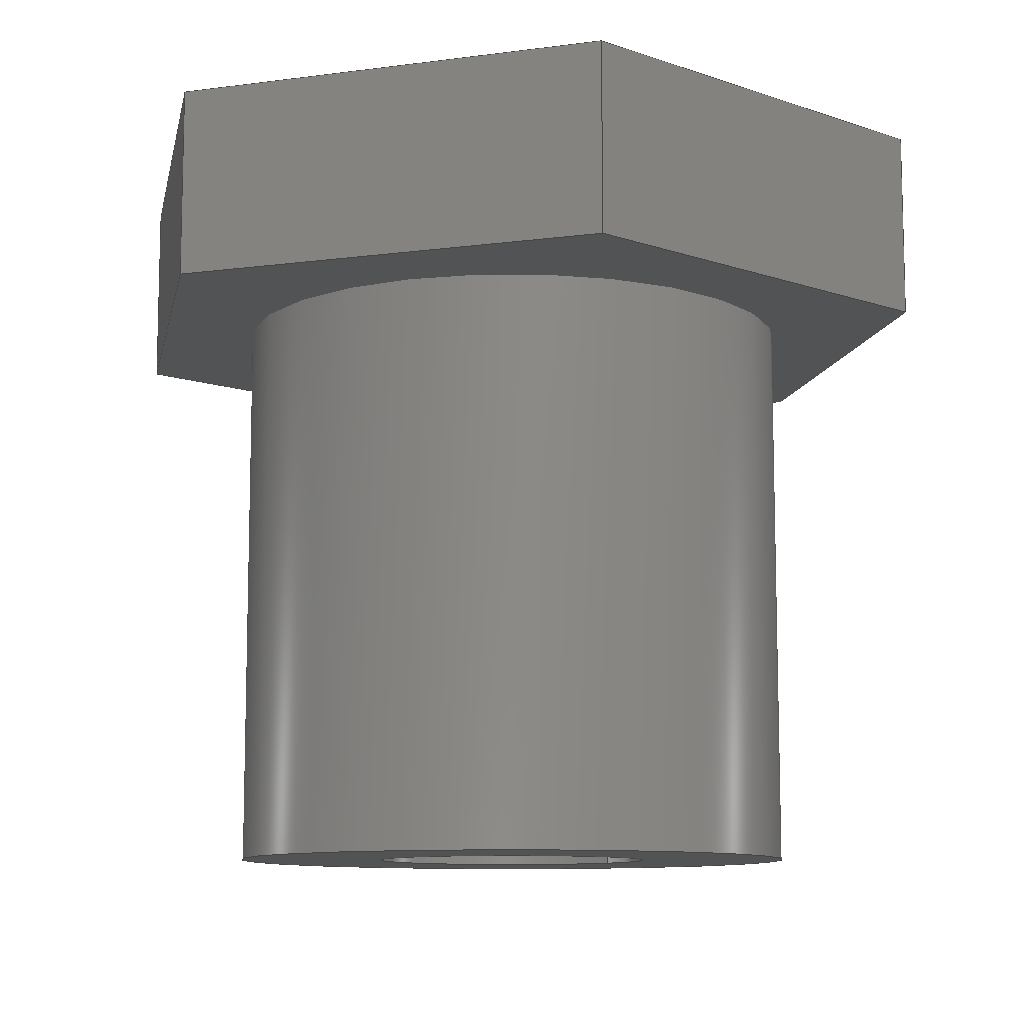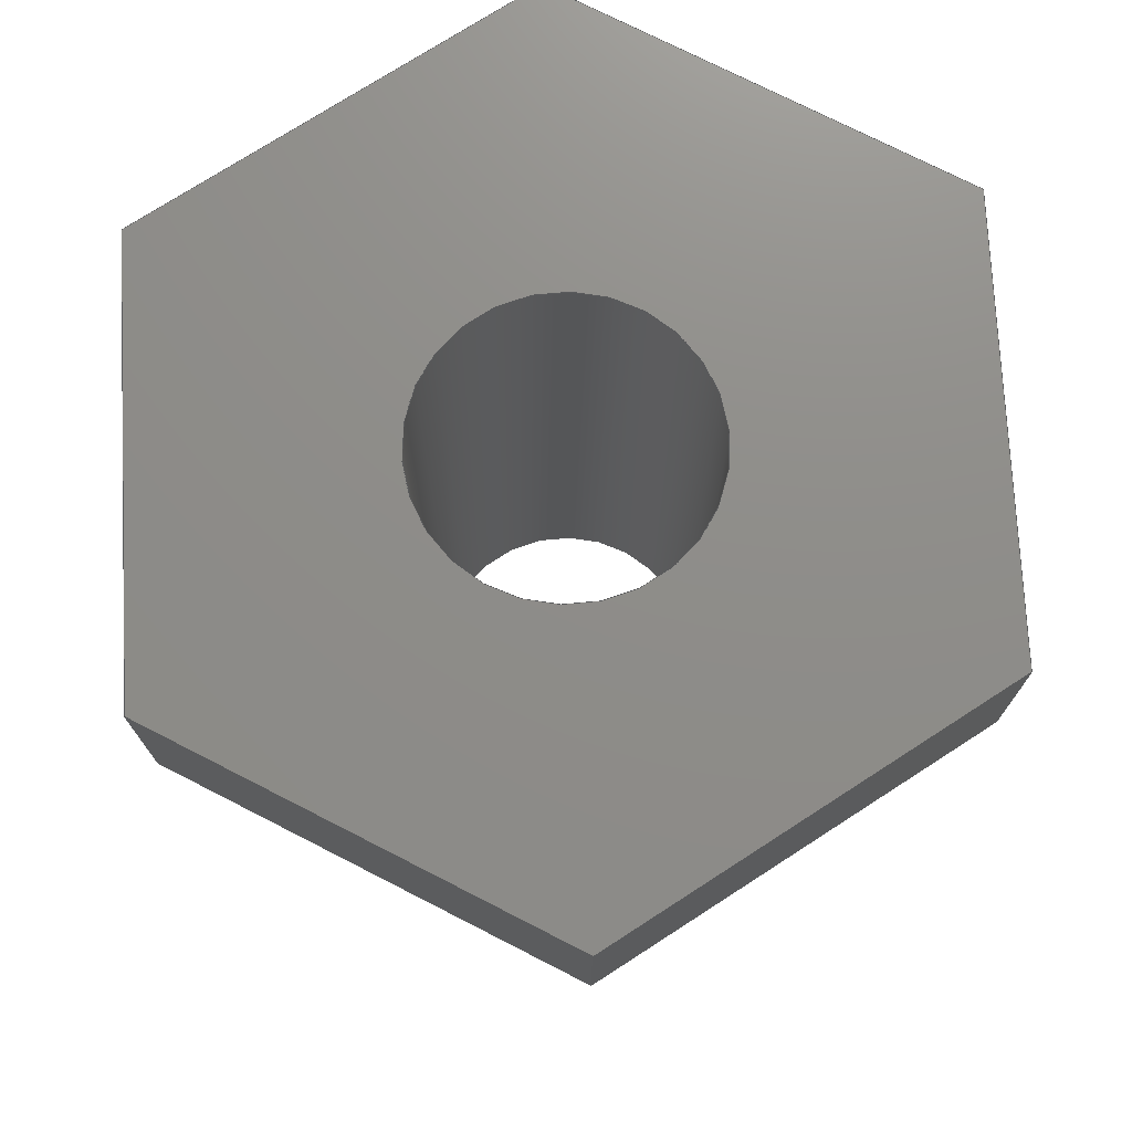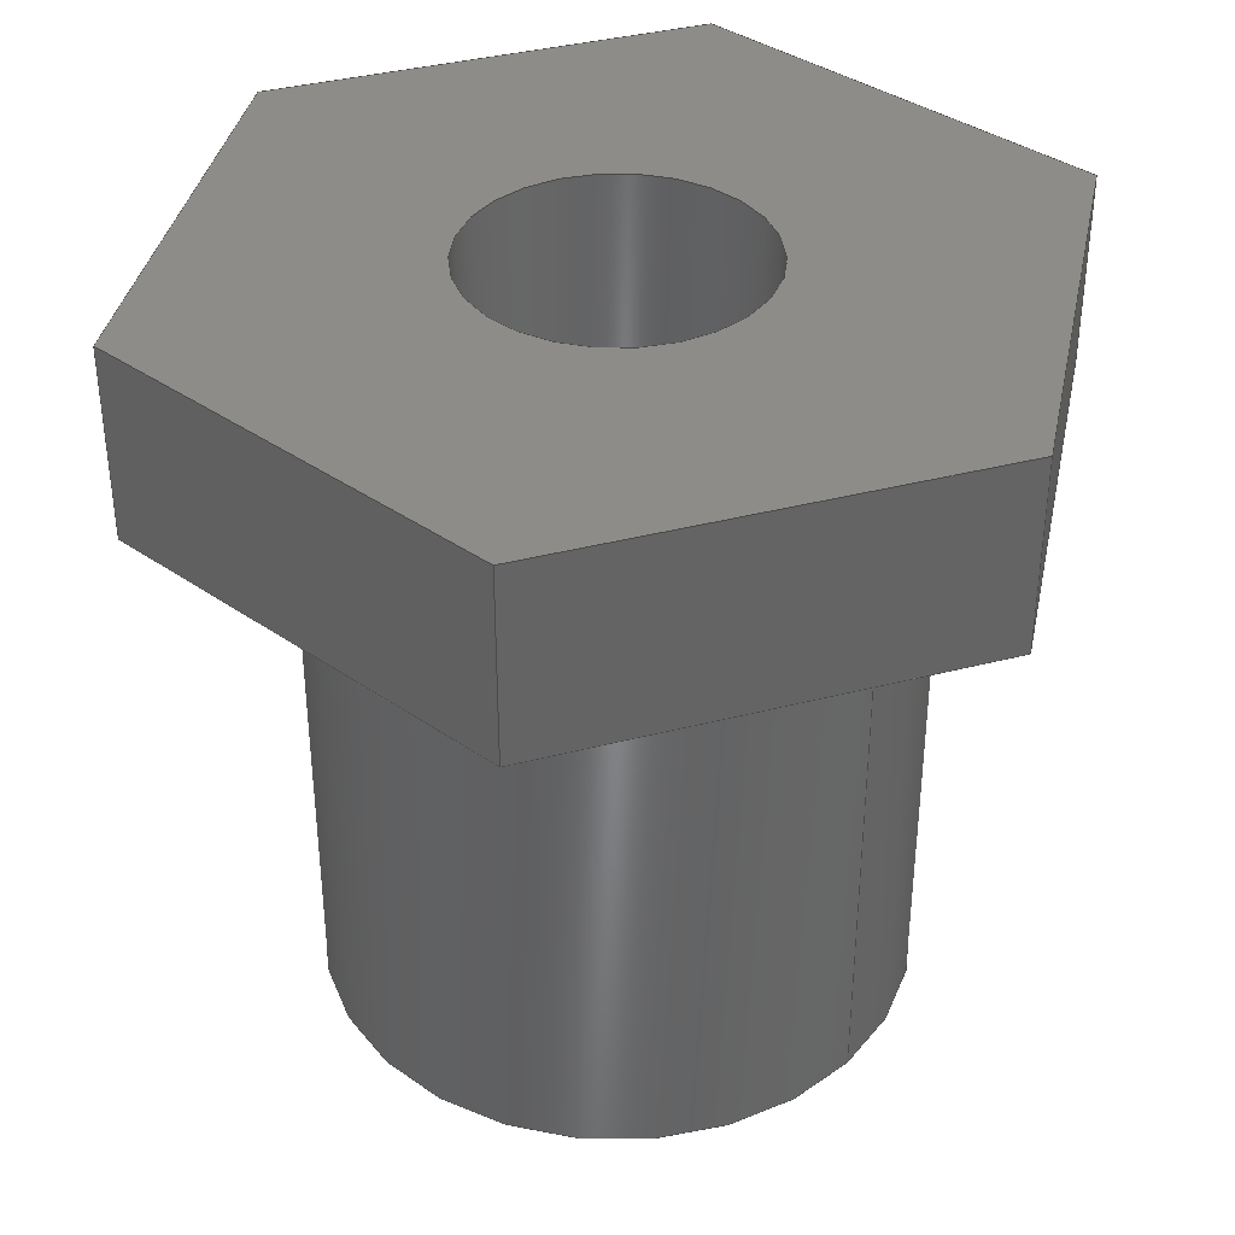
<metadata>
{"format":"step","ext":"step","renderer":"f3d","projection":"perspective","resolution":1024,"background":"white","views":[{"elev":-10.1,"azim":138.8,"up":"+Y"},{"elev":74.2,"azim":-32.9,"up":"+Y"},{"elev":37.7,"azim":-138.3,"up":"+Y"}]}
</metadata>
<code>
ISO-10303-21;
DATA;
#1=MECHANICAL_DESIGN_GEOMETRIC_PRESENTATION_REPRESENTATION('',(#4),#324);
#2=SHAPE_REPRESENTATION_RELATIONSHIP('SRR','None',#331,#3);
#3=ADVANCED_BREP_SHAPE_REPRESENTATION('',(#5),#323);
#4=STYLED_ITEM('',(#341),#5);
#5=MANIFOLD_SOLID_BREP('Body1',#188);
#6=FACE_BOUND('',#31,.T.);
#7=FACE_BOUND('',#40,.T.);
#8=FACE_BOUND('',#42,.T.);
#9=PLANE('',#205);
#10=PLANE('',#209);
#11=PLANE('',#210);
#12=PLANE('',#211);
#13=PLANE('',#212);
#14=PLANE('',#213);
#15=PLANE('',#214);
#16=PLANE('',#215);
#17=PLANE('',#216);
#18=FACE_OUTER_BOUND('',#29,.T.);
#19=FACE_OUTER_BOUND('',#30,.T.);
#20=FACE_OUTER_BOUND('',#32,.T.);
#21=FACE_OUTER_BOUND('',#33,.T.);
#22=FACE_OUTER_BOUND('',#34,.T.);
#23=FACE_OUTER_BOUND('',#35,.T.);
#24=FACE_OUTER_BOUND('',#36,.T.);
#25=FACE_OUTER_BOUND('',#37,.T.);
#26=FACE_OUTER_BOUND('',#38,.T.);
#27=FACE_OUTER_BOUND('',#39,.T.);
#28=FACE_OUTER_BOUND('',#41,.T.);
#29=EDGE_LOOP('',(#127,#128,#129,#130));
#30=EDGE_LOOP('',(#131));
#31=EDGE_LOOP('',(#132));
#32=EDGE_LOOP('',(#133,#134,#135,#136));
#33=EDGE_LOOP('',(#137,#138,#139,#140));
#34=EDGE_LOOP('',(#141,#142,#143,#144));
#35=EDGE_LOOP('',(#145,#146,#147,#148));
#36=EDGE_LOOP('',(#149,#150,#151,#152));
#37=EDGE_LOOP('',(#153,#154,#155,#156));
#38=EDGE_LOOP('',(#157,#158,#159,#160));
#39=EDGE_LOOP('',(#161,#162,#163,#164,#165,#166));
#40=EDGE_LOOP('',(#167));
#41=EDGE_LOOP('',(#168,#169,#170,#171,#172,#173));
#42=EDGE_LOOP('',(#174));
#43=LINE('',#274,#63);
#44=LINE('',#282,#64);
#45=LINE('',#286,#65);
#46=LINE('',#288,#66);
#47=LINE('',#290,#67);
#48=LINE('',#291,#68);
#49=LINE('',#294,#69);
#50=LINE('',#296,#70);
#51=LINE('',#297,#71);
#52=LINE('',#300,#72);
#53=LINE('',#302,#73);
#54=LINE('',#303,#74);
#55=LINE('',#306,#75);
#56=LINE('',#308,#76);
#57=LINE('',#309,#77);
#58=LINE('',#312,#78);
#59=LINE('',#314,#79);
#60=LINE('',#315,#80);
#61=LINE('',#317,#81);
#62=LINE('',#318,#82);
#63=VECTOR('',#223,0.2413);
#64=VECTOR('',#234,0.1181);
#65=VECTOR('',#237,1);
#66=VECTOR('',#238,1);
#67=VECTOR('',#239,1);
#68=VECTOR('',#240,1);
#69=VECTOR('',#243,1);
#70=VECTOR('',#244,1);
#71=VECTOR('',#245,1);
#72=VECTOR('',#248,1);
#73=VECTOR('',#249,1);
#74=VECTOR('',#250,1);
#75=VECTOR('',#253,1);
#76=VECTOR('',#254,1);
#77=VECTOR('',#255,1);
#78=VECTOR('',#258,1);
#79=VECTOR('',#259,1);
#80=VECTOR('',#260,1);
#81=VECTOR('',#263,1);
#82=VECTOR('',#264,1);
#83=CIRCLE('',#203,0.2413);
#84=CIRCLE('',#204,0.2413);
#85=CIRCLE('',#206,0.1181);
#86=CIRCLE('',#208,0.1181);
#87=VERTEX_POINT('',#271);
#88=VERTEX_POINT('',#273);
#89=VERTEX_POINT('',#277);
#90=VERTEX_POINT('',#280);
#91=VERTEX_POINT('',#284);
#92=VERTEX_POINT('',#285);
#93=VERTEX_POINT('',#287);
#94=VERTEX_POINT('',#289);
#95=VERTEX_POINT('',#293);
#96=VERTEX_POINT('',#295);
#97=VERTEX_POINT('',#299);
#98=VERTEX_POINT('',#301);
#99=VERTEX_POINT('',#305);
#100=VERTEX_POINT('',#307);
#101=VERTEX_POINT('',#311);
#102=VERTEX_POINT('',#313);
#103=EDGE_CURVE('',#87,#87,#83,.T.);
#104=EDGE_CURVE('',#87,#88,#43,.T.);
#105=EDGE_CURVE('',#88,#88,#84,.T.);
#106=EDGE_CURVE('',#89,#89,#85,.T.);
#107=EDGE_CURVE('',#90,#90,#86,.T.);
#108=EDGE_CURVE('',#90,#89,#44,.T.);
#109=EDGE_CURVE('',#91,#92,#45,.T.);
#110=EDGE_CURVE('',#92,#93,#46,.T.);
#111=EDGE_CURVE('',#94,#93,#47,.T.);
#112=EDGE_CURVE('',#91,#94,#48,.T.);
#113=EDGE_CURVE('',#95,#91,#49,.T.);
#114=EDGE_CURVE('',#96,#94,#50,.T.);
#115=EDGE_CURVE('',#95,#96,#51,.T.);
#116=EDGE_CURVE('',#97,#95,#52,.T.);
#117=EDGE_CURVE('',#98,#96,#53,.T.);
#118=EDGE_CURVE('',#97,#98,#54,.T.);
#119=EDGE_CURVE('',#99,#97,#55,.T.);
#120=EDGE_CURVE('',#100,#98,#56,.T.);
#121=EDGE_CURVE('',#99,#100,#57,.T.);
#122=EDGE_CURVE('',#101,#99,#58,.T.);
#123=EDGE_CURVE('',#102,#100,#59,.T.);
#124=EDGE_CURVE('',#101,#102,#60,.T.);
#125=EDGE_CURVE('',#92,#101,#61,.T.);
#126=EDGE_CURVE('',#93,#102,#62,.T.);
#127=ORIENTED_EDGE('',*,*,#103,.F.);
#128=ORIENTED_EDGE('',*,*,#104,.T.);
#129=ORIENTED_EDGE('',*,*,#105,.F.);
#130=ORIENTED_EDGE('',*,*,#104,.F.);
#131=ORIENTED_EDGE('',*,*,#103,.T.);
#132=ORIENTED_EDGE('',*,*,#106,.T.);
#133=ORIENTED_EDGE('',*,*,#107,.F.);
#134=ORIENTED_EDGE('',*,*,#108,.T.);
#135=ORIENTED_EDGE('',*,*,#106,.F.);
#136=ORIENTED_EDGE('',*,*,#108,.F.);
#137=ORIENTED_EDGE('',*,*,#109,.T.);
#138=ORIENTED_EDGE('',*,*,#110,.T.);
#139=ORIENTED_EDGE('',*,*,#111,.F.);
#140=ORIENTED_EDGE('',*,*,#112,.F.);
#141=ORIENTED_EDGE('',*,*,#113,.T.);
#142=ORIENTED_EDGE('',*,*,#112,.T.);
#143=ORIENTED_EDGE('',*,*,#114,.F.);
#144=ORIENTED_EDGE('',*,*,#115,.F.);
#145=ORIENTED_EDGE('',*,*,#116,.T.);
#146=ORIENTED_EDGE('',*,*,#115,.T.);
#147=ORIENTED_EDGE('',*,*,#117,.F.);
#148=ORIENTED_EDGE('',*,*,#118,.F.);
#149=ORIENTED_EDGE('',*,*,#119,.T.);
#150=ORIENTED_EDGE('',*,*,#118,.T.);
#151=ORIENTED_EDGE('',*,*,#120,.F.);
#152=ORIENTED_EDGE('',*,*,#121,.F.);
#153=ORIENTED_EDGE('',*,*,#122,.T.);
#154=ORIENTED_EDGE('',*,*,#121,.T.);
#155=ORIENTED_EDGE('',*,*,#123,.F.);
#156=ORIENTED_EDGE('',*,*,#124,.F.);
#157=ORIENTED_EDGE('',*,*,#125,.T.);
#158=ORIENTED_EDGE('',*,*,#124,.T.);
#159=ORIENTED_EDGE('',*,*,#126,.F.);
#160=ORIENTED_EDGE('',*,*,#110,.F.);
#161=ORIENTED_EDGE('',*,*,#126,.T.);
#162=ORIENTED_EDGE('',*,*,#123,.T.);
#163=ORIENTED_EDGE('',*,*,#120,.T.);
#164=ORIENTED_EDGE('',*,*,#117,.T.);
#165=ORIENTED_EDGE('',*,*,#114,.T.);
#166=ORIENTED_EDGE('',*,*,#111,.T.);
#167=ORIENTED_EDGE('',*,*,#107,.T.);
#168=ORIENTED_EDGE('',*,*,#125,.F.);
#169=ORIENTED_EDGE('',*,*,#109,.F.);
#170=ORIENTED_EDGE('',*,*,#113,.F.);
#171=ORIENTED_EDGE('',*,*,#116,.F.);
#172=ORIENTED_EDGE('',*,*,#119,.F.);
#173=ORIENTED_EDGE('',*,*,#122,.F.);
#174=ORIENTED_EDGE('',*,*,#105,.T.);
#175=CYLINDRICAL_SURFACE('',#202,0.2413);
#176=CYLINDRICAL_SURFACE('',#207,0.1181);
#177=ADVANCED_FACE('',(#18),#175,.T.);
#178=ADVANCED_FACE('',(#19,#6),#9,.F.);
#179=ADVANCED_FACE('',(#20),#176,.F.);
#180=ADVANCED_FACE('',(#21),#10,.T.);
#181=ADVANCED_FACE('',(#22),#11,.T.);
#182=ADVANCED_FACE('',(#23),#12,.T.);
#183=ADVANCED_FACE('',(#24),#13,.T.);
#184=ADVANCED_FACE('',(#25),#14,.T.);
#185=ADVANCED_FACE('',(#26),#15,.T.);
#186=ADVANCED_FACE('',(#27,#7),#16,.T.);
#187=ADVANCED_FACE('',(#28,#8),#17,.F.);
#188=CLOSED_SHELL('',(#177,#178,#179,#180,#181,#182,#183,#184,#185,#186,
#187));
#189=DERIVED_UNIT_ELEMENT(#191,1);
#190=DERIVED_UNIT_ELEMENT(#326,3);
#191=(
MASS_UNIT()
NAMED_UNIT(*)
SI_UNIT(.KILO.,.GRAM.)
);
#192=DERIVED_UNIT((#189,#190));
#193=MEASURE_REPRESENTATION_ITEM('density measure',
POSITIVE_RATIO_MEASURE(7850),#192);
#194=PROPERTY_DEFINITION_REPRESENTATION(#199,#196);
#195=PROPERTY_DEFINITION_REPRESENTATION(#200,#197);
#196=REPRESENTATION('material name',(#198),#323);
#197=REPRESENTATION('density',(#193),#323);
#198=DESCRIPTIVE_REPRESENTATION_ITEM('Steel','Steel');
#199=PROPERTY_DEFINITION('material property','material name',#333);
#200=PROPERTY_DEFINITION('material property','density of part',#333);
#201=AXIS2_PLACEMENT_3D('placement',#269,#217,#218);
#202=AXIS2_PLACEMENT_3D('',#270,#219,#220);
#203=AXIS2_PLACEMENT_3D('',#272,#221,#222);
#204=AXIS2_PLACEMENT_3D('',#275,#224,#225);
#205=AXIS2_PLACEMENT_3D('',#276,#226,#227);
#206=AXIS2_PLACEMENT_3D('',#278,#228,#229);
#207=AXIS2_PLACEMENT_3D('',#279,#230,#231);
#208=AXIS2_PLACEMENT_3D('',#281,#232,#233);
#209=AXIS2_PLACEMENT_3D('',#283,#235,#236);
#210=AXIS2_PLACEMENT_3D('',#292,#241,#242);
#211=AXIS2_PLACEMENT_3D('',#298,#246,#247);
#212=AXIS2_PLACEMENT_3D('',#304,#251,#252);
#213=AXIS2_PLACEMENT_3D('',#310,#256,#257);
#214=AXIS2_PLACEMENT_3D('',#316,#261,#262);
#215=AXIS2_PLACEMENT_3D('',#319,#265,#266);
#216=AXIS2_PLACEMENT_3D('',#320,#267,#268);
#217=DIRECTION('axis',(0,0,1));
#218=DIRECTION('refdir',(1,0,0));
#219=DIRECTION('center_axis',(0,-1,0));
#220=DIRECTION('ref_axis',(1,0,0));
#221=DIRECTION('center_axis',(0,-1,0));
#222=DIRECTION('ref_axis',(1,0,0));
#223=DIRECTION('',(0,1,0));
#224=DIRECTION('center_axis',(0,1,0));
#225=DIRECTION('ref_axis',(1,0,0));
#226=DIRECTION('center_axis',(0,1,0));
#227=DIRECTION('ref_axis',(1,0,0));
#228=DIRECTION('center_axis',(0,1,0));
#229=DIRECTION('ref_axis',(1,0,0));
#230=DIRECTION('center_axis',(0,1,0));
#231=DIRECTION('ref_axis',(1,0,0));
#232=DIRECTION('center_axis',(0,-1,0));
#233=DIRECTION('ref_axis',(1,0,0));
#234=DIRECTION('',(0,-1,0));
#235=DIRECTION('center_axis',(-6.057e-16,0,1));
#236=DIRECTION('ref_axis',(1,0,6.057e-16));
#237=DIRECTION('',(1,0,6.057e-16));
#238=DIRECTION('',(0,1,0));
#239=DIRECTION('',(1,0,6.057e-16));
#240=DIRECTION('',(0,1,0));
#241=DIRECTION('center_axis',(-0.866,0,0.5));
#242=DIRECTION('ref_axis',(0.5,0,0.866));
#243=DIRECTION('',(0.5,0,0.866));
#244=DIRECTION('',(0.5,0,0.866));
#245=DIRECTION('',(0,1,0));
#246=DIRECTION('center_axis',(-0.866,0,-0.5));
#247=DIRECTION('ref_axis',(-0.5,0,0.866));
#248=DIRECTION('',(-0.5,0,0.866));
#249=DIRECTION('',(-0.5,0,0.866));
#250=DIRECTION('',(0,1,0));
#251=DIRECTION('center_axis',(1.514e-16,0,-1));
#252=DIRECTION('ref_axis',(-1,0,-1.514e-16));
#253=DIRECTION('',(-1,0,-1.514e-16));
#254=DIRECTION('',(-1,0,-1.514e-16));
#255=DIRECTION('',(0,1,0));
#256=DIRECTION('center_axis',(0.866,0,-0.5));
#257=DIRECTION('ref_axis',(-0.5,0,-0.866));
#258=DIRECTION('',(-0.5,0,-0.866));
#259=DIRECTION('',(-0.5,0,-0.866));
#260=DIRECTION('',(0,1,0));
#261=DIRECTION('center_axis',(0.866,0,0.5));
#262=DIRECTION('ref_axis',(0.5,0,-0.866));
#263=DIRECTION('',(0.5,0,-0.866));
#264=DIRECTION('',(0.5,0,-0.866));
#265=DIRECTION('center_axis',(0,1,0));
#266=DIRECTION('ref_axis',(1,0,0));
#267=DIRECTION('center_axis',(0,1,0));
#268=DIRECTION('ref_axis',(1,0,0));
#269=CARTESIAN_POINT('',(0,0,0));
#270=CARTESIAN_POINT('Origin',(0,0,0));
#271=CARTESIAN_POINT('',(-0.2413,-0.475,2.955e-17));
#272=CARTESIAN_POINT('Origin',(0,-0.475,0));
#273=CARTESIAN_POINT('',(-0.2413,0,2.955e-17));
#274=CARTESIAN_POINT('',(-0.2413,0,-2.955e-17));
#275=CARTESIAN_POINT('Origin',(0,0,0));
#276=CARTESIAN_POINT('Origin',(0,-0.475,0));
#277=CARTESIAN_POINT('',(-0.1181,-0.475,1.446e-17));
#278=CARTESIAN_POINT('Origin',(0,-0.475,0));
#279=CARTESIAN_POINT('Origin',(0,0,0));
#280=CARTESIAN_POINT('',(-0.1181,0.1588,1.446e-17));
#281=CARTESIAN_POINT('Origin',(0,0.1588,0));
#282=CARTESIAN_POINT('',(-0.1181,0,1.446e-17));
#283=CARTESIAN_POINT('Origin',(-0.1833,0,0.3175));
#284=CARTESIAN_POINT('',(-0.1833,0,0.3175));
#285=CARTESIAN_POINT('',(0.1833,0,0.3175));
#286=CARTESIAN_POINT('',(-0.1833,0,0.3175));
#287=CARTESIAN_POINT('',(0.1833,0.1588,0.3175));
#288=CARTESIAN_POINT('',(0.1833,0,0.3175));
#289=CARTESIAN_POINT('',(-0.1833,0.1588,0.3175));
#290=CARTESIAN_POINT('',(-0.1833,0.1588,0.3175));
#291=CARTESIAN_POINT('',(-0.1833,0,0.3175));
#292=CARTESIAN_POINT('Origin',(-0.3666,0,-8.558e-17));
#293=CARTESIAN_POINT('',(-0.3666,0,-8.558e-17));
#294=CARTESIAN_POINT('',(-0.3666,0,-8.558e-17));
#295=CARTESIAN_POINT('',(-0.3666,0.1588,-8.558e-17));
#296=CARTESIAN_POINT('',(-0.3666,0.1588,-8.558e-17));
#297=CARTESIAN_POINT('',(-0.3666,0,-8.558e-17));
#298=CARTESIAN_POINT('Origin',(-0.1833,0,-0.3175));
#299=CARTESIAN_POINT('',(-0.1833,0,-0.3175));
#300=CARTESIAN_POINT('',(-0.1833,0,-0.3175));
#301=CARTESIAN_POINT('',(-0.1833,0.1588,-0.3175));
#302=CARTESIAN_POINT('',(-0.1833,0.1588,-0.3175));
#303=CARTESIAN_POINT('',(-0.1833,0,-0.3175));
#304=CARTESIAN_POINT('Origin',(0.1833,0,-0.3175));
#305=CARTESIAN_POINT('',(0.1833,0,-0.3175));
#306=CARTESIAN_POINT('',(0.1833,0,-0.3175));
#307=CARTESIAN_POINT('',(0.1833,0.1588,-0.3175));
#308=CARTESIAN_POINT('',(0.1833,0.1588,-0.3175));
#309=CARTESIAN_POINT('',(0.1833,0,-0.3175));
#310=CARTESIAN_POINT('Origin',(0.3666,0,3.123e-17));
#311=CARTESIAN_POINT('',(0.3666,0,5.551e-17));
#312=CARTESIAN_POINT('',(0.3666,0,3.123e-17));
#313=CARTESIAN_POINT('',(0.3666,0.1588,5.551e-17));
#314=CARTESIAN_POINT('',(0.3666,0.1588,3.123e-17));
#315=CARTESIAN_POINT('',(0.3666,0,5.551e-17));
#316=CARTESIAN_POINT('Origin',(0.1833,0,0.3175));
#317=CARTESIAN_POINT('',(0.1833,0,0.3175));
#318=CARTESIAN_POINT('',(0.1833,0.1588,0.3175));
#319=CARTESIAN_POINT('Origin',(0,0.1588,0));
#320=CARTESIAN_POINT('Origin',(0,0,0));
#321=UNCERTAINTY_MEASURE_WITH_UNIT(LENGTH_MEASURE(0.001),#325,
'DISTANCE_ACCURACY_VALUE',
'Maximum model space distance between geometric entities at asserted c
onnectivities');
#322=UNCERTAINTY_MEASURE_WITH_UNIT(LENGTH_MEASURE(0.001),#325,
'DISTANCE_ACCURACY_VALUE',
'Maximum model space distance between geometric entities at asserted c
onnectivities');
#323=(
GEOMETRIC_REPRESENTATION_CONTEXT(3)
GLOBAL_UNCERTAINTY_ASSIGNED_CONTEXT((#321))
GLOBAL_UNIT_ASSIGNED_CONTEXT((#325,#327,#328))
REPRESENTATION_CONTEXT('','3D')
);
#324=(
GEOMETRIC_REPRESENTATION_CONTEXT(3)
GLOBAL_UNCERTAINTY_ASSIGNED_CONTEXT((#322))
GLOBAL_UNIT_ASSIGNED_CONTEXT((#325,#327,#328))
REPRESENTATION_CONTEXT('','3D')
);
#325=(
LENGTH_UNIT()
NAMED_UNIT(*)
SI_UNIT(.CENTI.,.METRE.)
);
#326=(
LENGTH_UNIT()
NAMED_UNIT(*)
SI_UNIT($,.METRE.)
);
#327=(
NAMED_UNIT(*)
PLANE_ANGLE_UNIT()
SI_UNIT($,.RADIAN.)
);
#328=(
NAMED_UNIT(*)
SI_UNIT($,.STERADIAN.)
SOLID_ANGLE_UNIT()
);
#329=SHAPE_DEFINITION_REPRESENTATION(#330,#331);
#330=PRODUCT_DEFINITION_SHAPE('',$,#333);
#331=SHAPE_REPRESENTATION('',(#201),#323);
#332=PRODUCT_DEFINITION_CONTEXT('part definition',#337,'design');
#333=PRODUCT_DEFINITION('Valve Rod Packing Gland',
'Valve Rod Packing Gland',#334,#332);
#334=PRODUCT_DEFINITION_FORMATION('',$,#339);
#335=PRODUCT_RELATED_PRODUCT_CATEGORY('Valve Rod Packing Gland',
'Valve Rod Packing Gland',(#339));
#336=APPLICATION_PROTOCOL_DEFINITION('international standard',
'automotive_design',2009,#337);
#337=APPLICATION_CONTEXT(
'Core Data for Automotive Mechanical Design Process');
#338=PRODUCT_CONTEXT('part definition',#337,'mechanical');
#339=PRODUCT('Valve Rod Packing Gland','Valve Rod Packing Gland',$,(#338));
#340=PRESENTATION_STYLE_ASSIGNMENT((#342));
#341=PRESENTATION_STYLE_ASSIGNMENT((#343));
#342=SURFACE_STYLE_USAGE(.BOTH.,#344);
#343=SURFACE_STYLE_USAGE(.BOTH.,#345);
#344=SURFACE_SIDE_STYLE('',(#346));
#345=SURFACE_SIDE_STYLE('',(#347));
#346=SURFACE_STYLE_FILL_AREA(#348);
#347=SURFACE_STYLE_FILL_AREA(#349);
#348=FILL_AREA_STYLE('Steel - Satin',(#350));
#349=FILL_AREA_STYLE('Brass - Matte',(#351));
#350=FILL_AREA_STYLE_COLOUR('Steel - Satin',#352);
#351=FILL_AREA_STYLE_COLOUR('Brass - Matte',#353);
#352=COLOUR_RGB('Steel - Satin',0.6275,0.6275,0.6275);
#353=COLOUR_RGB('Brass - Matte',0.9529,0.7961,0.4863);
ENDSEC;
END-ISO-10303-21;

</code>
